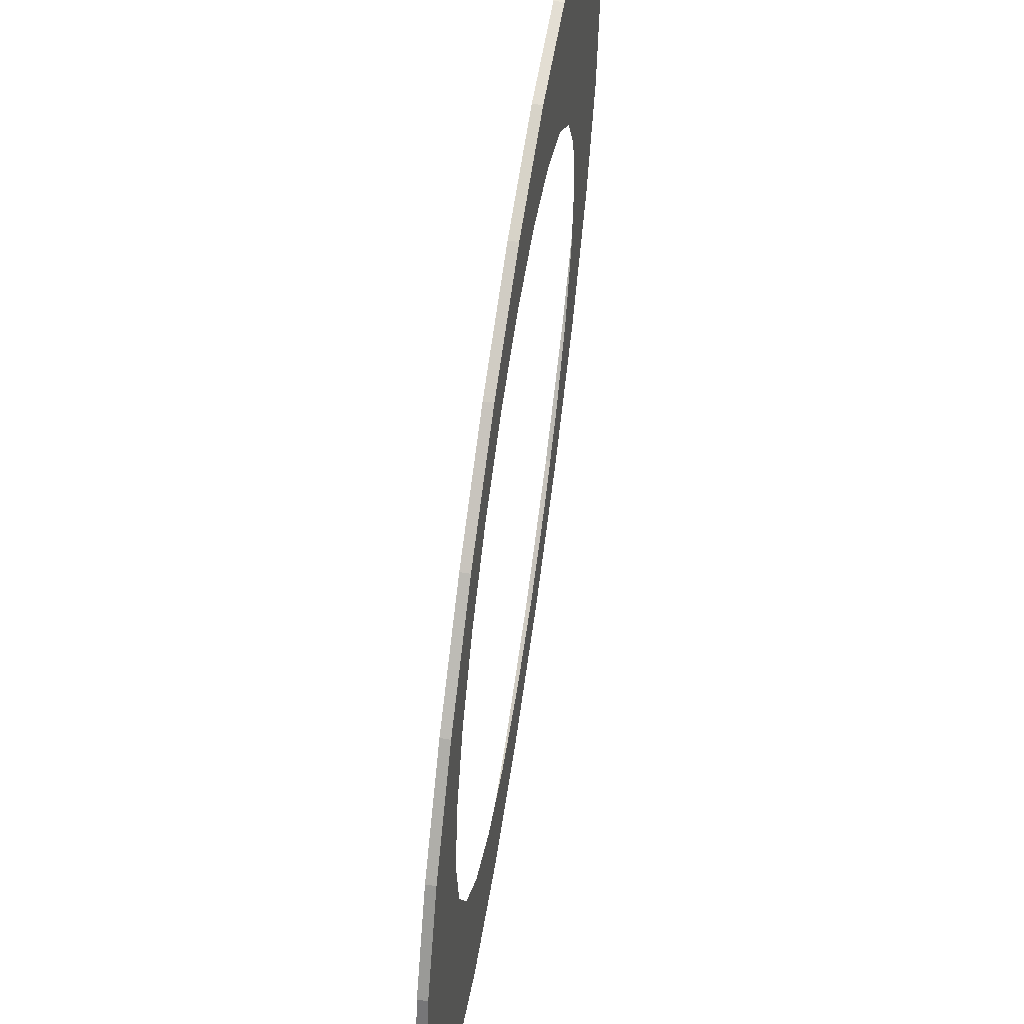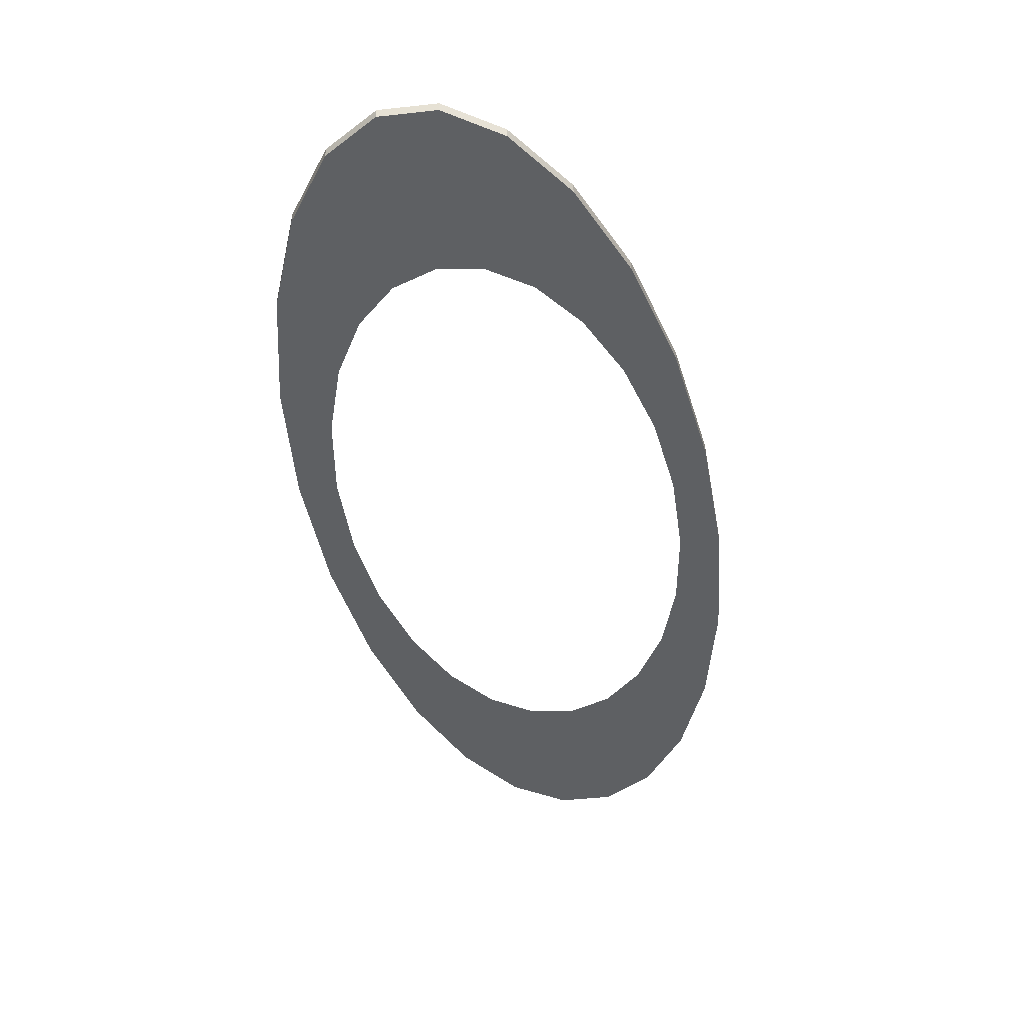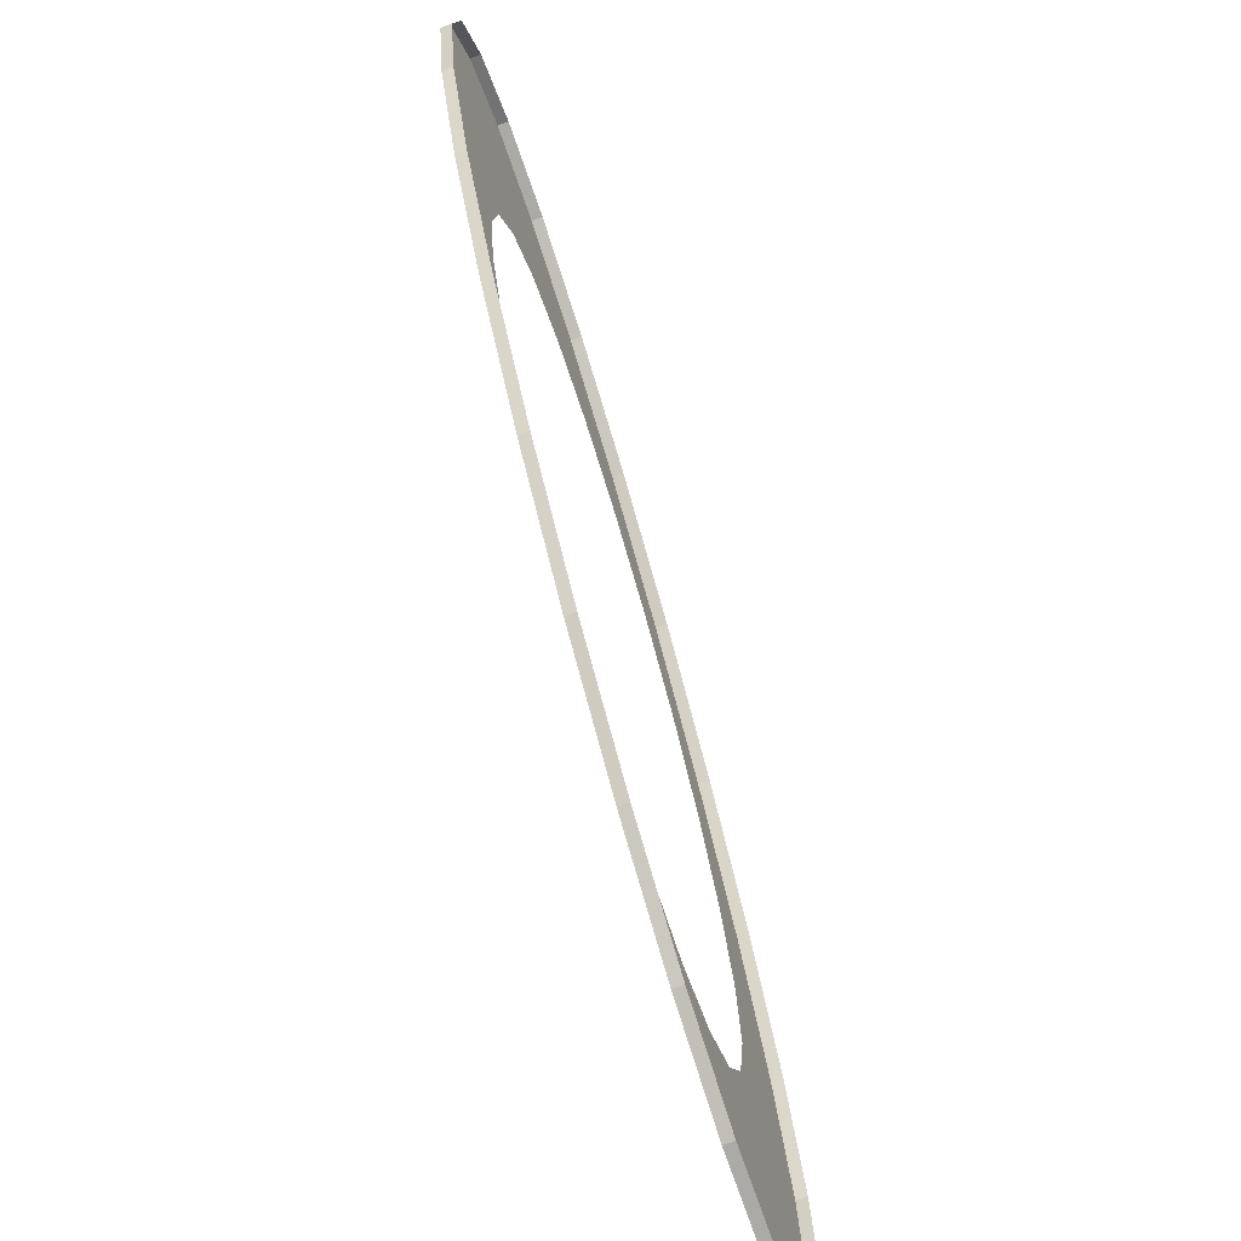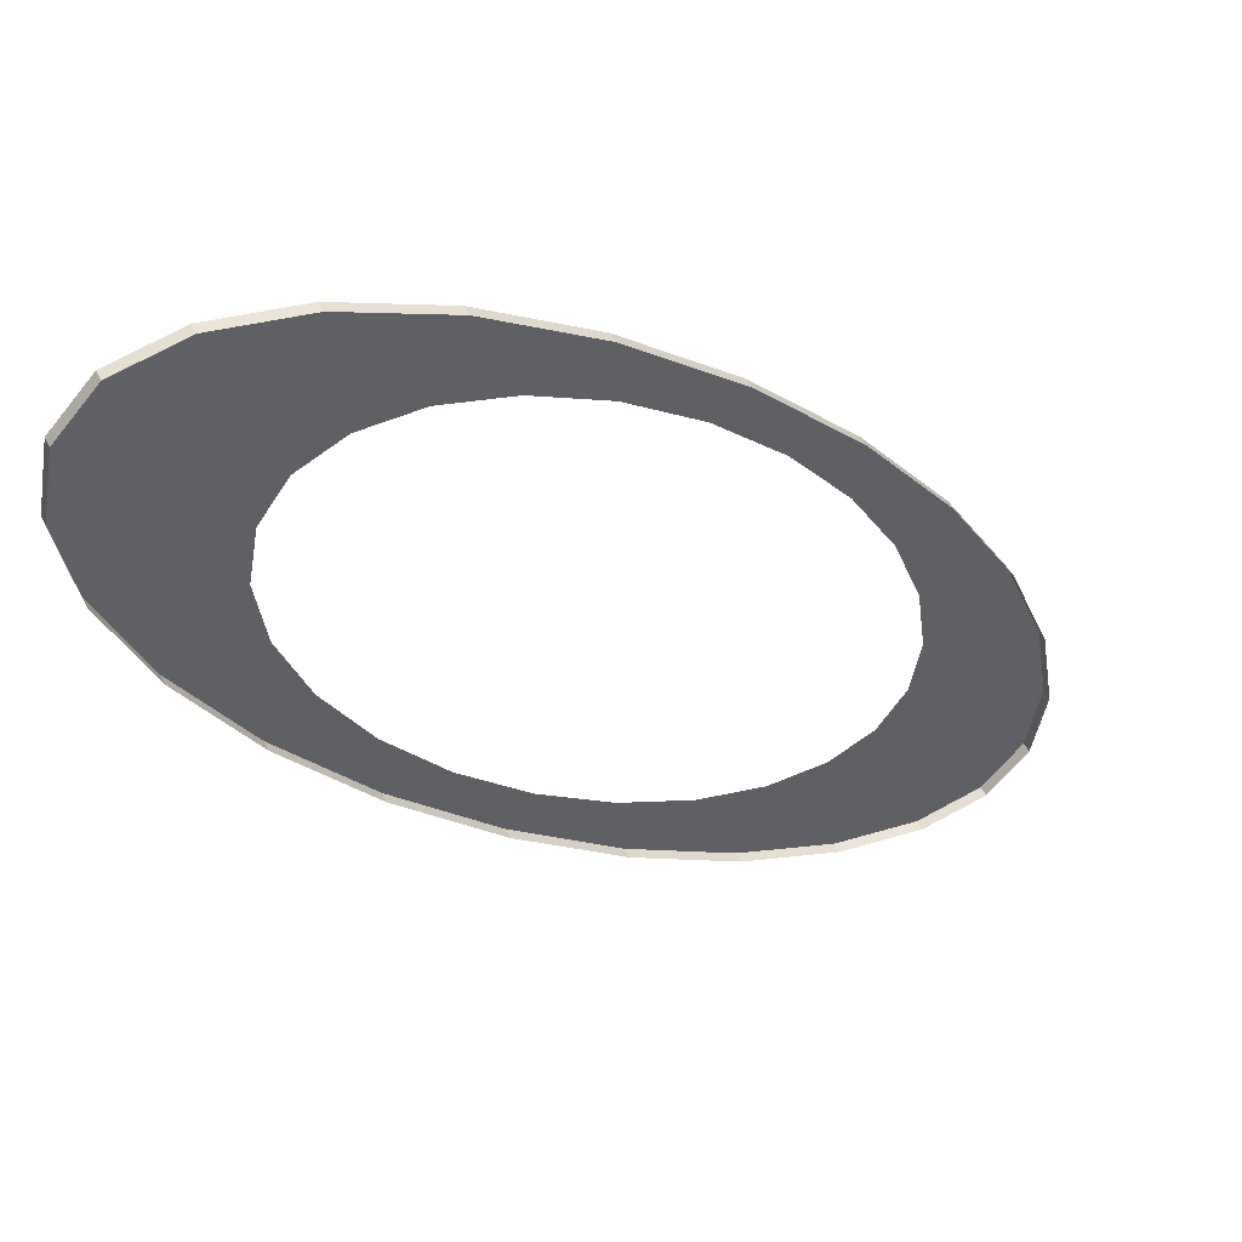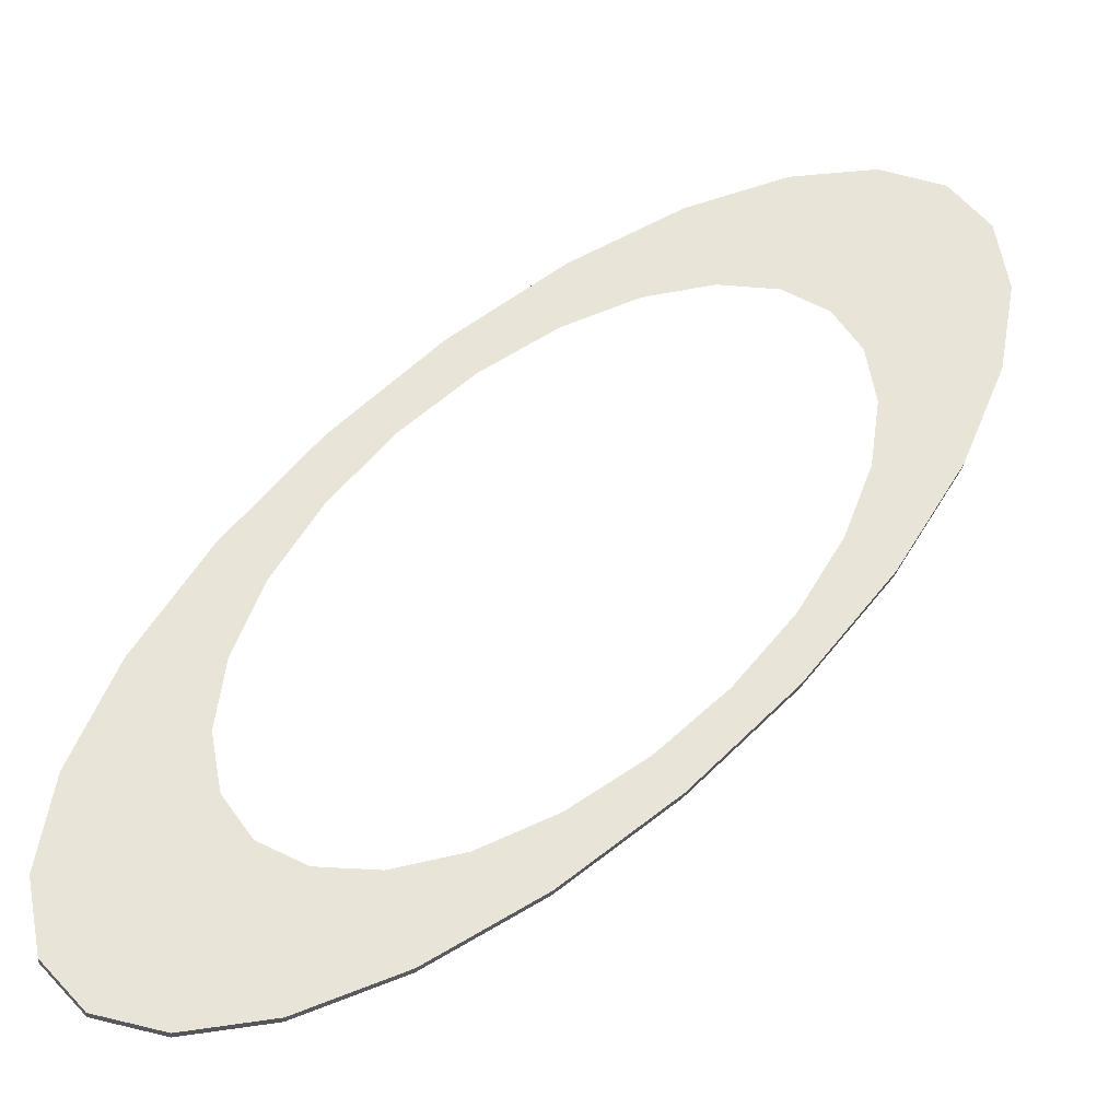
<metadata>
{"format":"obj","ext":"obj","renderer":"f3d","projection":"perspective","resolution":1024,"background":"white","views":[{"elev":41.5,"azim":-78.8,"up":"+Z"},{"elev":-42.5,"azim":-126.0,"up":"+Y"},{"elev":-66.8,"azim":109.8,"up":"+Z"},{"elev":49.2,"azim":154.4,"up":"+Z"},{"elev":-28.6,"azim":-6.5,"up":"+Z"}]}
</metadata>
<code>
o #ID20
v 0.4775 -0.2216 -0.5953
v 0.4964 -0.2244 -0.564
v 0.4775 -0.2244 -0.5953
v 0.4964 -0.2216 -0.564
v 0.4964 -0.2216 -0.564
v 0.4775 -0.2216 -0.5953
v 0.4964 -0.2244 -0.564
v 0.4775 -0.2244 -0.5953
v 0.4964 -0.2216 -0.564
v 0.5085 -0.2244 -0.5349
v 0.4964 -0.2244 -0.564
v 0.5085 -0.2216 -0.5349
v 0.5085 -0.2216 -0.5349
v 0.4964 -0.2216 -0.564
v 0.5085 -0.2244 -0.5349
v 0.4964 -0.2244 -0.564
v 0.3977 -0.2244 -0.5117
v 0.4164 -0.2244 -0.5206
v 0.4357 -0.2244 -0.5152
v 0.3674 -0.2244 -0.5369
v 0.3958 -0.2244 -0.5312
v 0.3753 -0.2244 -0.5462
v 0.339 -0.2244 -0.5662
v 0.3561 -0.2244 -0.5647
v 0.3397 -0.2244 -0.5854
v 0.3146 -0.2244 -0.5976
v 0.3271 -0.2244 -0.6068
v 0.2957 -0.2244 -0.6289
v 0.3211 -0.2244 -0.6224
v 0.3192 -0.2244 -0.6275
v 0.3166 -0.2244 -0.6462
v 0.2836 -0.2244 -0.658
v 0.3194 -0.2244 -0.6615
v 0.2792 -0.2244 -0.6829
v 0.3274 -0.2244 -0.6723
v 0.3401 -0.2244 -0.678
v 0.3566 -0.2244 -0.6782
v 0.3943 -0.2244 -0.6813
v 0.3642 -0.2244 -0.7008
v 0.2827 -0.2244 -0.7019
v 0.3361 -0.2244 -0.7131
v 0.294 -0.2244 -0.7137
v 0.3122 -0.2244 -0.7176
v 0.4559 -0.2244 -0.4798
v 0.498 -0.2244 -0.4792
v 0.4798 -0.2244 -0.4754
v 0.5093 -0.2244 -0.491
v 0.4279 -0.2244 -0.4922
v 0.5129 -0.2244 -0.51
v 0.4522 -0.2244 -0.5154
v 0.5085 -0.2244 -0.5349
v 0.4649 -0.2244 -0.5211
v 0.4729 -0.2244 -0.5319
v 0.4757 -0.2244 -0.5472
v 0.4964 -0.2244 -0.564
v 0.4731 -0.2244 -0.5659
v 0.4775 -0.2244 -0.5953
v 0.4652 -0.2244 -0.5866
v 0.4526 -0.2244 -0.608
v 0.453 -0.2244 -0.6267
v 0.4362 -0.2244 -0.6287
v 0.4246 -0.2244 -0.656
v 0.417 -0.2244 -0.6472
v 0.3965 -0.2244 -0.6622
v 0.3759 -0.2244 -0.6728
v 0.3566 -0.2244 -0.6782
v 0.3759 -0.2244 -0.6728
v 0.3943 -0.2244 -0.6813
v 0.3965 -0.2244 -0.6622
v 0.4246 -0.2244 -0.656
v 0.417 -0.2244 -0.6472
v 0.4362 -0.2244 -0.6287
v 0.453 -0.2244 -0.6267
v 0.4526 -0.2244 -0.608
v 0.4775 -0.2244 -0.5953
v 0.4652 -0.2244 -0.5866
v 0.4731 -0.2244 -0.5659
v 0.4964 -0.2244 -0.564
v 0.4757 -0.2244 -0.5472
v 0.5085 -0.2244 -0.5349
v 0.4729 -0.2244 -0.5319
v 0.4649 -0.2244 -0.5211
v 0.4522 -0.2244 -0.5154
v 0.4357 -0.2244 -0.5152
v 0.3977 -0.2244 -0.5117
v 0.5129 -0.2244 -0.51
v 0.4279 -0.2244 -0.4922
v 0.5093 -0.2244 -0.491
v 0.4559 -0.2244 -0.4798
v 0.498 -0.2244 -0.4792
v 0.4798 -0.2244 -0.4754
v 0.3122 -0.2244 -0.7176
v 0.294 -0.2244 -0.7137
v 0.3361 -0.2244 -0.7131
v 0.2827 -0.2244 -0.7019
v 0.3642 -0.2244 -0.7008
v 0.2792 -0.2244 -0.6829
v 0.3401 -0.2244 -0.678
v 0.3274 -0.2244 -0.6723
v 0.3194 -0.2244 -0.6615
v 0.2836 -0.2244 -0.658
v 0.3166 -0.2244 -0.6462
v 0.2957 -0.2244 -0.6289
v 0.3192 -0.2244 -0.6275
v 0.3211 -0.2244 -0.6224
v 0.3271 -0.2244 -0.6068
v 0.3146 -0.2244 -0.5976
v 0.3397 -0.2244 -0.5854
v 0.339 -0.2244 -0.5662
v 0.3561 -0.2244 -0.5647
v 0.3753 -0.2244 -0.5462
v 0.3674 -0.2244 -0.5369
v 0.3958 -0.2244 -0.5312
v 0.4164 -0.2244 -0.5206
v 0.453 -0.2216 -0.6267
v 0.4775 -0.2244 -0.5953
v 0.453 -0.2244 -0.6267
v 0.4775 -0.2216 -0.5953
v 0.4775 -0.2216 -0.5953
v 0.453 -0.2216 -0.6267
v 0.4775 -0.2244 -0.5953
v 0.453 -0.2244 -0.6267
v 0.5085 -0.2216 -0.5349
v 0.5129 -0.2244 -0.51
v 0.5085 -0.2244 -0.5349
v 0.5129 -0.2216 -0.51
v 0.5129 -0.2216 -0.51
v 0.5085 -0.2216 -0.5349
v 0.5129 -0.2244 -0.51
v 0.5085 -0.2244 -0.5349
v 0.5129 -0.2216 -0.51
v 0.5093 -0.2244 -0.491
v 0.5129 -0.2244 -0.51
v 0.5093 -0.2216 -0.491
v 0.5093 -0.2216 -0.491
v 0.5129 -0.2216 -0.51
v 0.5093 -0.2244 -0.491
v 0.5129 -0.2244 -0.51
v 0.5093 -0.2216 -0.491
v 0.498 -0.2244 -0.4792
v 0.5093 -0.2244 -0.491
v 0.498 -0.2216 -0.4792
v 0.498 -0.2216 -0.4792
v 0.5093 -0.2216 -0.491
v 0.498 -0.2244 -0.4792
v 0.5093 -0.2244 -0.491
v 0.4798 -0.2216 -0.4754
v 0.498 -0.2244 -0.4792
v 0.498 -0.2216 -0.4792
v 0.4798 -0.2244 -0.4754
v 0.4798 -0.2244 -0.4754
v 0.4798 -0.2216 -0.4754
v 0.498 -0.2244 -0.4792
v 0.498 -0.2216 -0.4792
v 0.4559 -0.2216 -0.4798
v 0.4798 -0.2244 -0.4754
v 0.4798 -0.2216 -0.4754
v 0.4559 -0.2244 -0.4798
v 0.4559 -0.2244 -0.4798
v 0.4559 -0.2216 -0.4798
v 0.4798 -0.2244 -0.4754
v 0.4798 -0.2216 -0.4754
v 0.4279 -0.2216 -0.4922
v 0.4559 -0.2244 -0.4798
v 0.4559 -0.2216 -0.4798
v 0.4279 -0.2244 -0.4922
v 0.4279 -0.2244 -0.4922
v 0.4279 -0.2216 -0.4922
v 0.4559 -0.2244 -0.4798
v 0.4559 -0.2216 -0.4798
v 0.3977 -0.2216 -0.5117
v 0.4279 -0.2244 -0.4922
v 0.4279 -0.2216 -0.4922
v 0.3977 -0.2244 -0.5117
v 0.3977 -0.2244 -0.5117
v 0.3977 -0.2216 -0.5117
v 0.4279 -0.2244 -0.4922
v 0.4279 -0.2216 -0.4922
v 0.3674 -0.2216 -0.5369
v 0.3977 -0.2244 -0.5117
v 0.3977 -0.2216 -0.5117
v 0.3674 -0.2244 -0.5369
v 0.3674 -0.2244 -0.5369
v 0.3674 -0.2216 -0.5369
v 0.3977 -0.2244 -0.5117
v 0.3977 -0.2216 -0.5117
v 0.3674 -0.2216 -0.5369
v 0.339 -0.2244 -0.5662
v 0.3674 -0.2244 -0.5369
v 0.339 -0.2216 -0.5662
v 0.339 -0.2216 -0.5662
v 0.3674 -0.2216 -0.5369
v 0.339 -0.2244 -0.5662
v 0.3674 -0.2244 -0.5369
v 0.339 -0.2216 -0.5662
v 0.3146 -0.2244 -0.5976
v 0.339 -0.2244 -0.5662
v 0.3146 -0.2216 -0.5976
v 0.3146 -0.2216 -0.5976
v 0.339 -0.2216 -0.5662
v 0.3146 -0.2244 -0.5976
v 0.339 -0.2244 -0.5662
v 0.3146 -0.2216 -0.5976
v 0.2957 -0.2244 -0.6289
v 0.3146 -0.2244 -0.5976
v 0.2957 -0.2216 -0.6289
v 0.2957 -0.2216 -0.6289
v 0.3146 -0.2216 -0.5976
v 0.2957 -0.2244 -0.6289
v 0.3146 -0.2244 -0.5976
v 0.2957 -0.2216 -0.6289
v 0.2836 -0.2244 -0.658
v 0.2957 -0.2244 -0.6289
v 0.2836 -0.2216 -0.658
v 0.2836 -0.2216 -0.658
v 0.2957 -0.2216 -0.6289
v 0.2836 -0.2244 -0.658
v 0.2957 -0.2244 -0.6289
v 0.2836 -0.2216 -0.658
v 0.2792 -0.2244 -0.6829
v 0.2836 -0.2244 -0.658
v 0.2792 -0.2216 -0.6829
v 0.2792 -0.2216 -0.6829
v 0.2836 -0.2216 -0.658
v 0.2792 -0.2244 -0.6829
v 0.2836 -0.2244 -0.658
v 0.2792 -0.2216 -0.6829
v 0.2827 -0.2244 -0.7019
v 0.2792 -0.2244 -0.6829
v 0.2827 -0.2216 -0.7019
v 0.2827 -0.2216 -0.7019
v 0.2792 -0.2216 -0.6829
v 0.2827 -0.2244 -0.7019
v 0.2792 -0.2244 -0.6829
v 0.2827 -0.2216 -0.7019
v 0.294 -0.2244 -0.7137
v 0.2827 -0.2244 -0.7019
v 0.294 -0.2216 -0.7137
v 0.294 -0.2216 -0.7137
v 0.2827 -0.2216 -0.7019
v 0.294 -0.2244 -0.7137
v 0.2827 -0.2244 -0.7019
v 0.294 -0.2244 -0.7137
v 0.3122 -0.2216 -0.7176
v 0.3122 -0.2244 -0.7176
v 0.294 -0.2216 -0.7137
v 0.294 -0.2216 -0.7137
v 0.294 -0.2244 -0.7137
v 0.3122 -0.2216 -0.7176
v 0.3122 -0.2244 -0.7176
v 0.3122 -0.2244 -0.7176
v 0.3361 -0.2216 -0.7131
v 0.3361 -0.2244 -0.7131
v 0.3122 -0.2216 -0.7176
v 0.3122 -0.2216 -0.7176
v 0.3122 -0.2244 -0.7176
v 0.3361 -0.2216 -0.7131
v 0.3361 -0.2244 -0.7131
v 0.3361 -0.2244 -0.7131
v 0.3642 -0.2216 -0.7008
v 0.3642 -0.2244 -0.7008
v 0.3361 -0.2216 -0.7131
v 0.3361 -0.2216 -0.7131
v 0.3361 -0.2244 -0.7131
v 0.3642 -0.2216 -0.7008
v 0.3642 -0.2244 -0.7008
v 0.3642 -0.2244 -0.7008
v 0.3943 -0.2216 -0.6813
v 0.3943 -0.2244 -0.6813
v 0.3642 -0.2216 -0.7008
v 0.3642 -0.2216 -0.7008
v 0.3642 -0.2244 -0.7008
v 0.3943 -0.2216 -0.6813
v 0.3943 -0.2244 -0.6813
v 0.3943 -0.2244 -0.6813
v 0.4246 -0.2216 -0.656
v 0.4246 -0.2244 -0.656
v 0.3943 -0.2216 -0.6813
v 0.3943 -0.2216 -0.6813
v 0.3943 -0.2244 -0.6813
v 0.4246 -0.2216 -0.656
v 0.4246 -0.2244 -0.656
v 0.4246 -0.2216 -0.656
v 0.453 -0.2244 -0.6267
v 0.4246 -0.2244 -0.656
v 0.453 -0.2216 -0.6267
v 0.453 -0.2216 -0.6267
v 0.4246 -0.2216 -0.656
v 0.453 -0.2244 -0.6267
v 0.4246 -0.2244 -0.656
f 1 2 3
f 2 1 4
f 5 6 7
f 8 7 6
f 9 10 11
f 10 9 12
f 13 14 15
f 16 15 14
f 17 18 19
f 18 17 20
f 18 20 21
f 21 20 22
f 22 20 23
f 22 23 24
f 24 23 25
f 25 23 26
f 25 26 27
f 27 26 28
f 27 28 29
f 29 28 30
f 30 28 31
f 31 28 32
f 31 32 33
f 33 32 34
f 33 34 35
f 35 34 36
f 36 34 37
f 37 34 38
f 38 34 39
f 39 34 40
f 39 40 41
f 41 40 42
f 41 42 43
f 44 45 46
f 45 44 47
f 47 44 48
f 47 48 49
f 49 48 17
f 49 17 50
f 49 50 51
f 50 17 19
f 51 50 52
f 51 52 53
f 51 53 54
f 51 54 55
f 55 54 56
f 55 56 57
f 57 56 58
f 57 58 59
f 57 59 60
f 60 59 61
f 60 61 62
f 62 61 63
f 62 63 64
f 62 64 38
f 38 64 65
f 38 65 37
f 66 67 68
f 67 69 68
f 68 69 70
f 69 71 70
f 71 72 70
f 70 72 73
f 72 74 73
f 73 74 75
f 74 76 75
f 76 77 75
f 75 77 78
f 77 79 78
f 78 79 80
f 79 81 80
f 81 82 80
f 82 83 80
f 84 85 83
f 80 83 86
f 83 85 86
f 85 87 86
f 86 87 88
f 87 89 88
f 88 89 90
f 91 90 89
f 92 93 94
f 93 95 94
f 94 95 96
f 95 97 96
f 96 97 68
f 68 97 66
f 66 97 98
f 98 97 99
f 99 97 100
f 97 101 100
f 100 101 102
f 101 103 102
f 102 103 104
f 104 103 105
f 105 103 106
f 103 107 106
f 106 107 108
f 107 109 108
f 108 109 110
f 110 109 111
f 109 112 111
f 111 112 113
f 113 112 114
f 112 85 114
f 84 114 85
f 115 116 117
f 116 115 118
f 119 120 121
f 122 121 120
f 123 124 125
f 124 123 126
f 127 128 129
f 130 129 128
f 131 132 133
f 132 131 134
f 135 136 137
f 138 137 136
f 139 140 141
f 140 139 142
f 143 144 145
f 146 145 144
f 147 148 149
f 148 147 150
f 151 152 153
f 154 153 152
f 155 156 157
f 156 155 158
f 159 160 161
f 162 161 160
f 163 164 165
f 164 163 166
f 167 168 169
f 170 169 168
f 171 172 173
f 172 171 174
f 175 176 177
f 178 177 176
f 179 180 181
f 180 179 182
f 183 184 185
f 186 185 184
f 187 188 189
f 188 187 190
f 191 192 193
f 194 193 192
f 195 196 197
f 196 195 198
f 199 200 201
f 202 201 200
f 203 204 205
f 204 203 206
f 207 208 209
f 210 209 208
f 211 212 213
f 212 211 214
f 215 216 217
f 218 217 216
f 219 220 221
f 220 219 222
f 223 224 225
f 226 225 224
f 227 228 229
f 228 227 230
f 231 232 233
f 234 233 232
f 235 236 237
f 236 235 238
f 239 240 241
f 242 241 240
f 243 244 245
f 244 243 246
f 247 248 249
f 250 249 248
f 251 252 253
f 252 251 254
f 255 256 257
f 258 257 256
f 259 260 261
f 260 259 262
f 263 264 265
f 266 265 264
f 267 268 269
f 268 267 270
f 271 272 273
f 274 273 272
f 275 276 277
f 276 275 278
f 279 280 281
f 282 281 280
f 283 284 285
f 284 283 286
f 287 288 289
f 290 289 288

</code>
